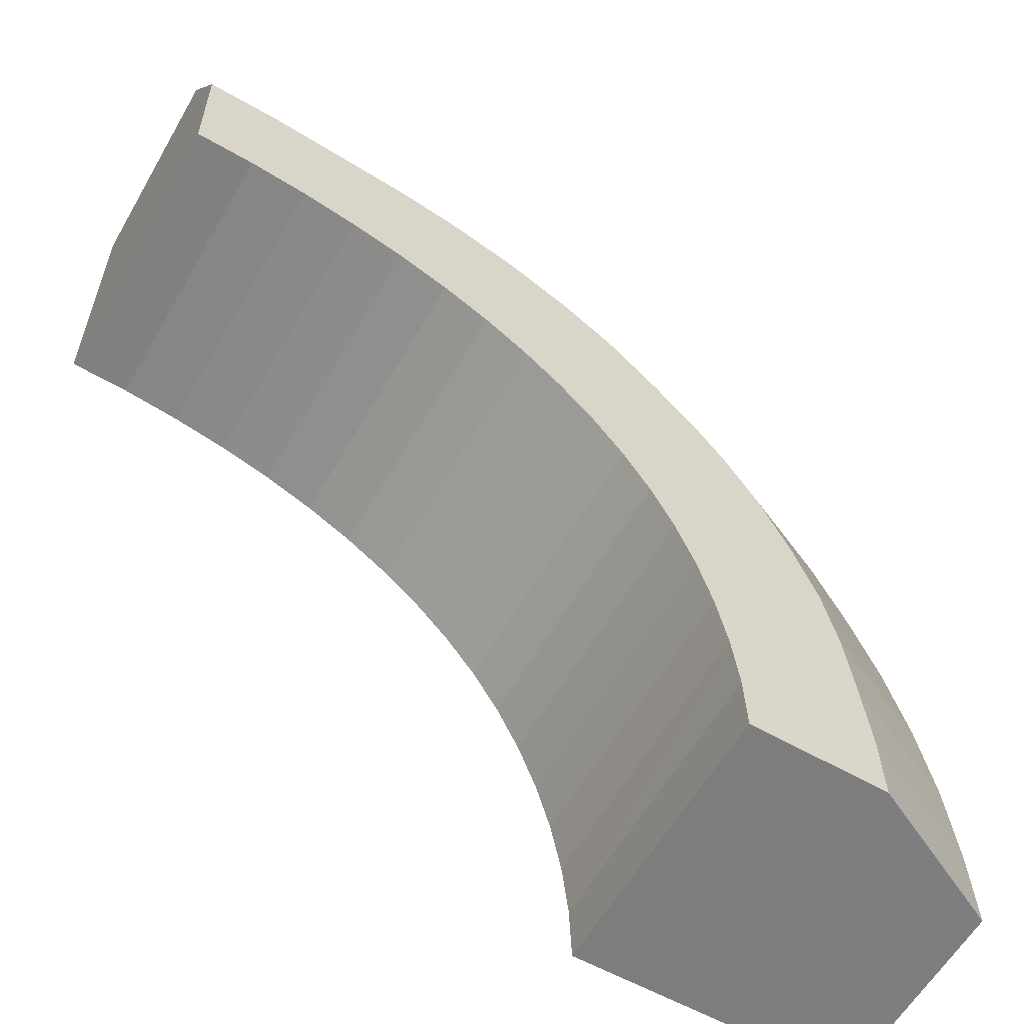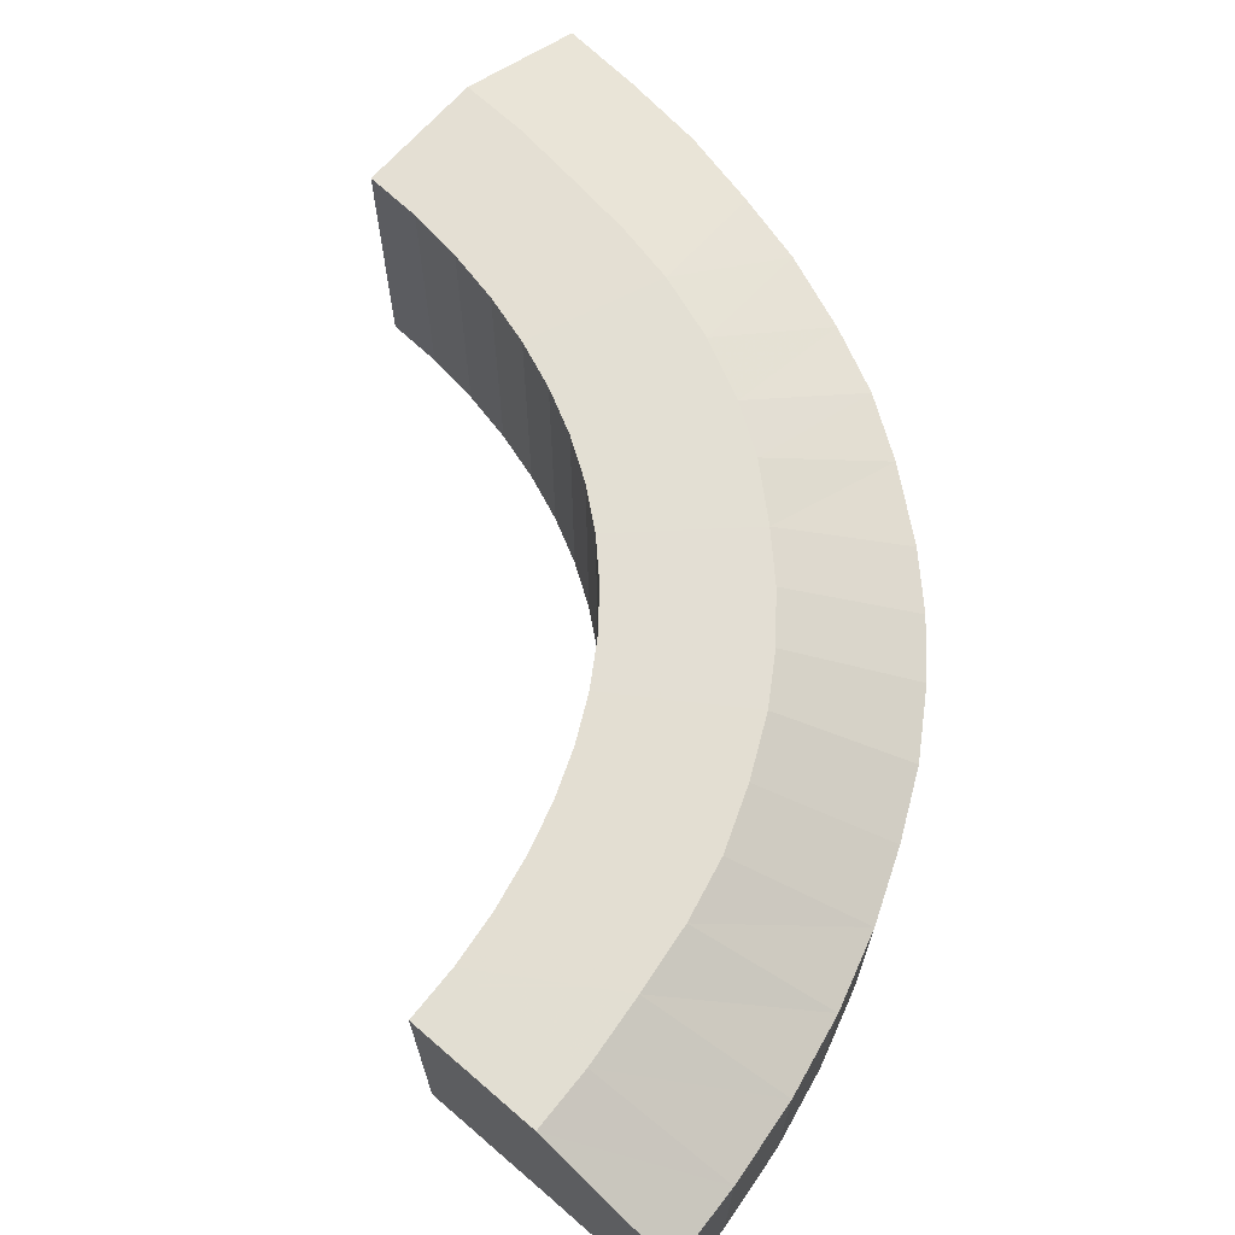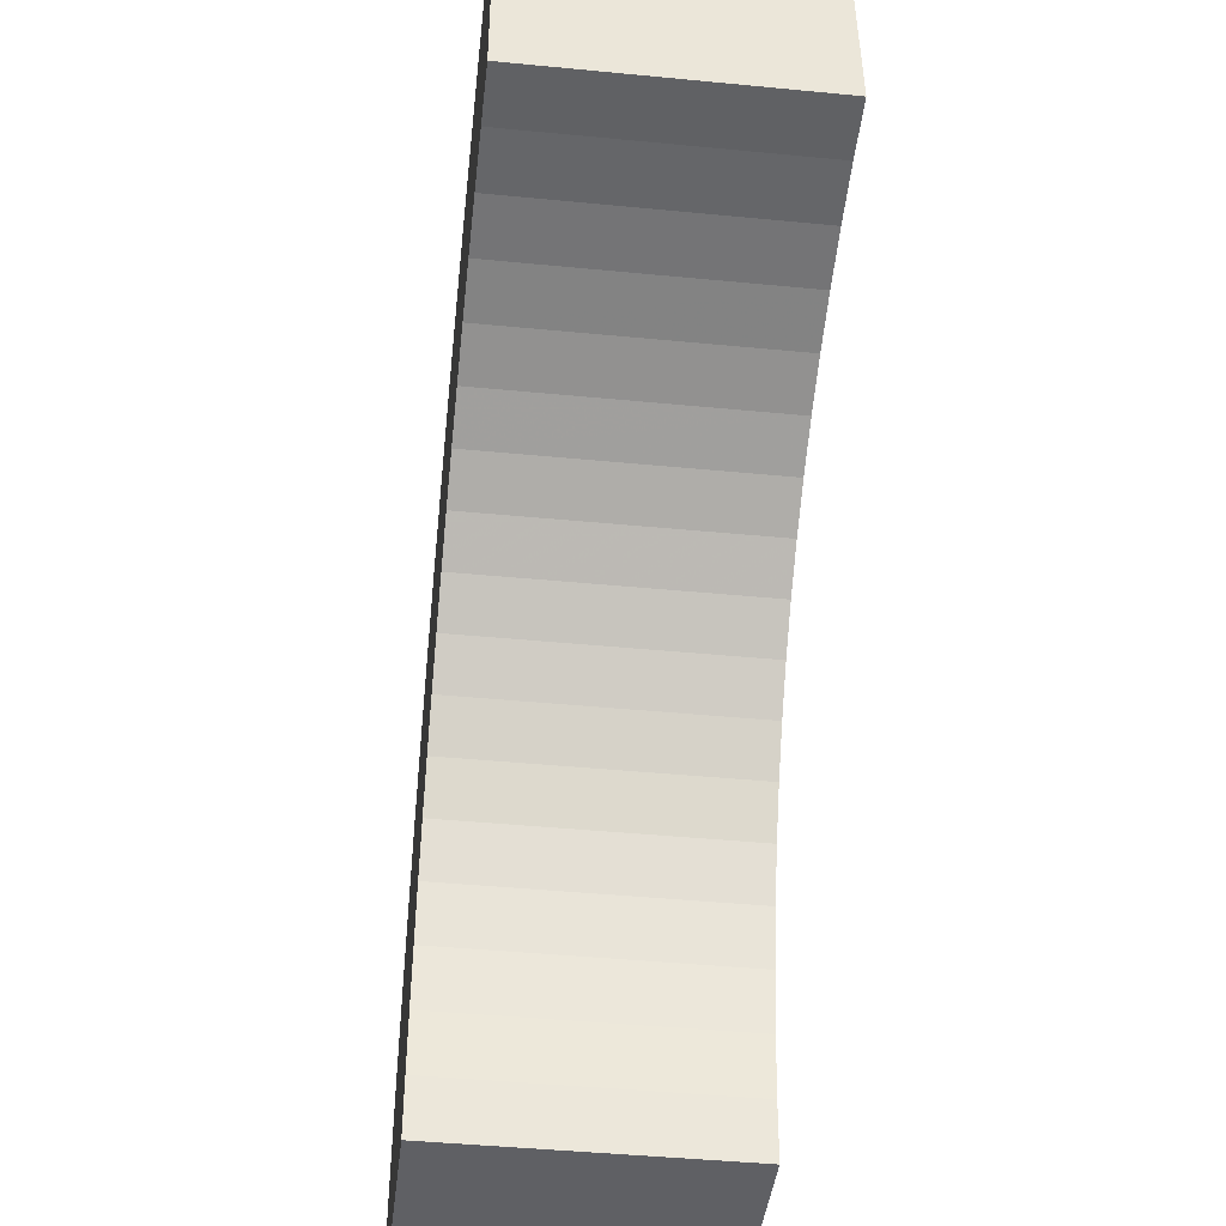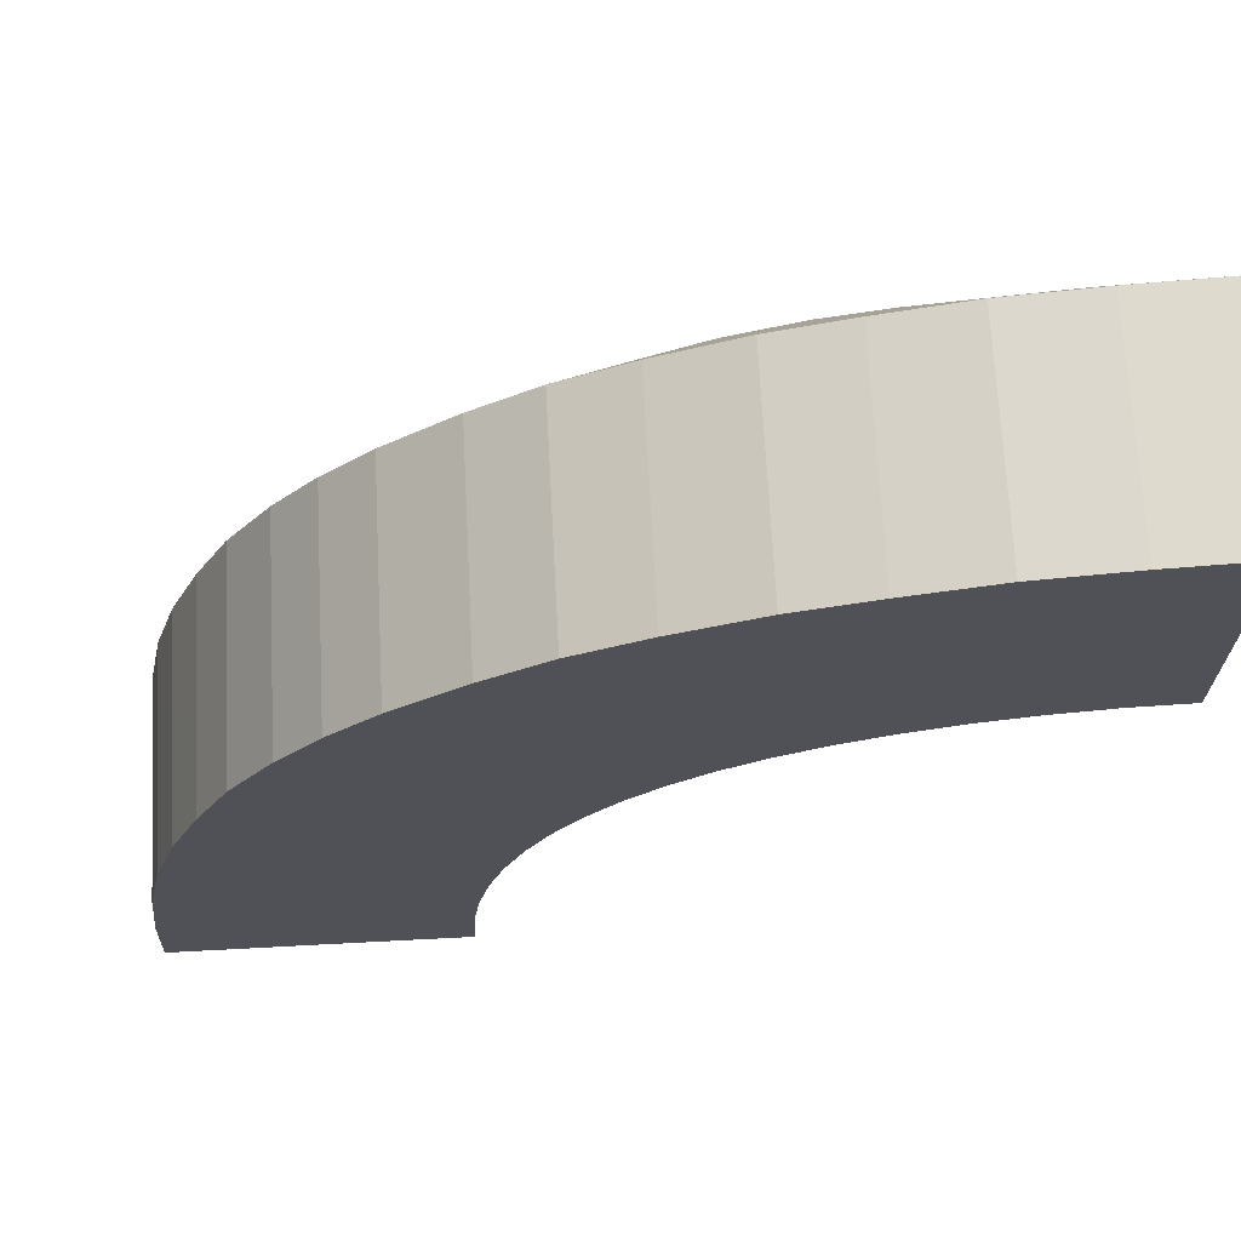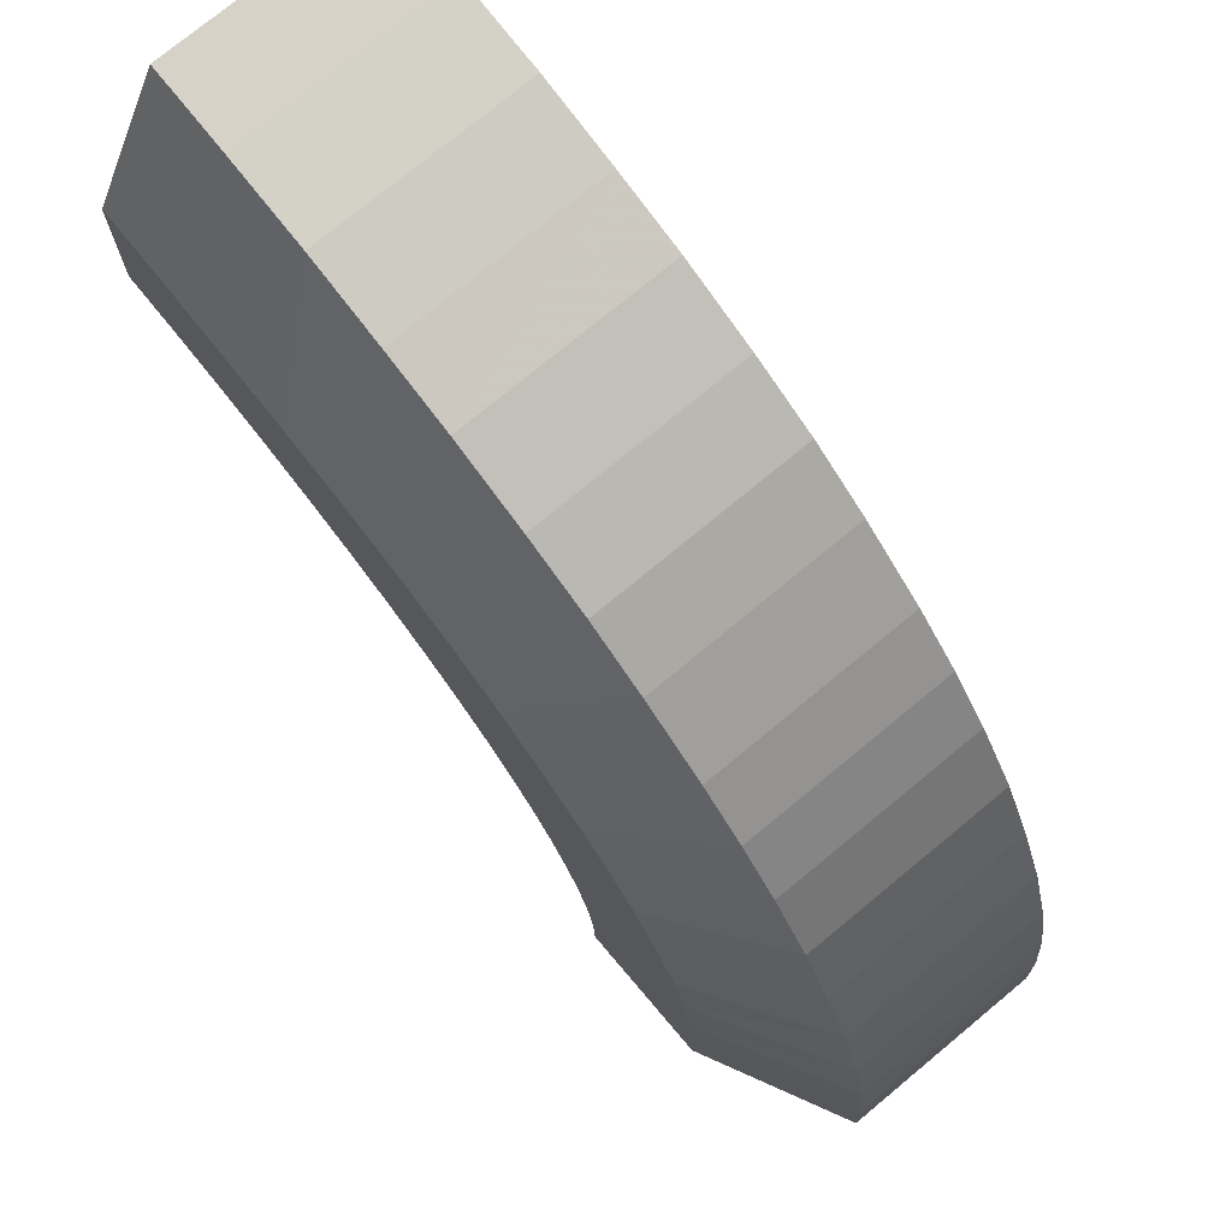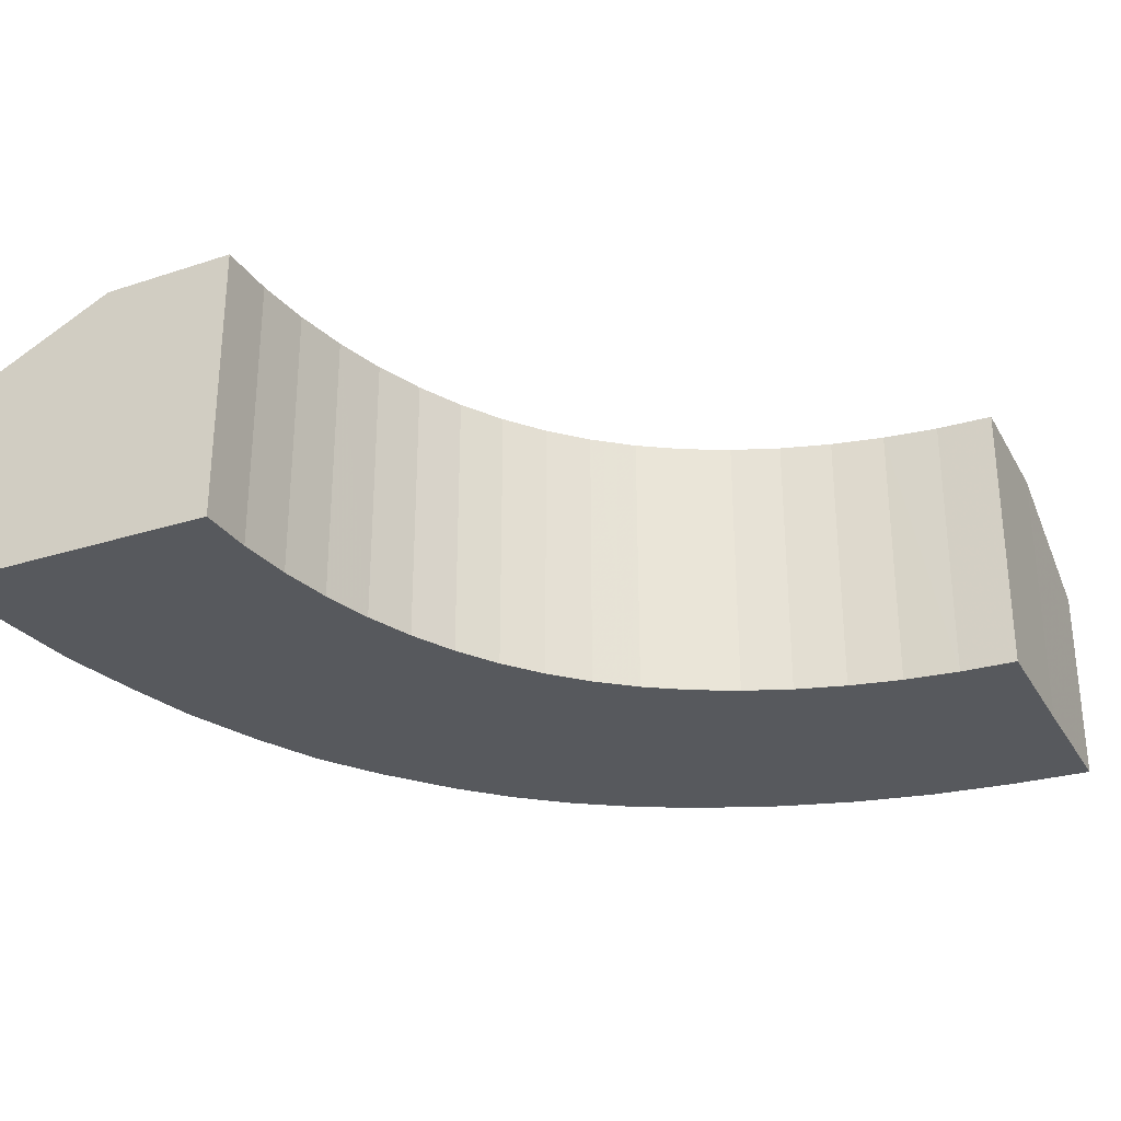
<metadata>
{"format":"obj","ext":"obj","renderer":"f3d","projection":"perspective","resolution":1024,"background":"white","views":[{"elev":-59.2,"azim":150.2,"up":"+Z"},{"elev":67.5,"azim":-139.3,"up":"+Y"},{"elev":-44.3,"azim":83.5,"up":"+Z"},{"elev":69.2,"azim":-3.0,"up":"+Z"},{"elev":75.6,"azim":-129.6,"up":"+Z"},{"elev":-29.7,"azim":114.9,"up":"+Y"}]}
</metadata>
<code>
v -0 0 -1
v -1.997 0 -2.997
v -0 1 -1
v -1.997 1 -2.997
v 0 0.9929 -0.5248
v -2.483 0.9929 -2.997
v -0 -0 -0.5248
v -2.483 0 -2.997
v -2.476 0.9929 -2.766
v -2.476 0 -2.766
v -1.99 0 -2.796
v -1.99 1 -2.796
v -2.448 0.9929 -2.505
v -2.449 0 -2.506
v -1.967 0 -2.599
v -1.967 1 -2.598
v -2.416 0.9929 -2.254
v -2.418 0 -2.256
v -1.929 0 -2.408
v -1.928 1 -2.408
v -2.365 0.9929 -2.028
v -2.367 0 -2.03
v -1.876 0 -2.227
v -1.875 1 -2.226
v -2.278 0.9929 -1.802
v -2.28 0 -1.804
v -1.809 0 -2.055
v -1.808 1 -2.055
v -2.175 0.9929 -1.588
v -2.176 0 -1.59
v -1.728 0 -1.895
v -1.727 1 -1.895
v -2.064 0.9929 -1.417
v -2.065 -0 -1.418
v -1.633 0 -1.747
v -1.632 1 -1.746
v -1.936 0.9929 -1.258
v -1.937 0 -1.259
v -1.523 0 -1.611
v -1.523 1 -1.611
v -1.792 0.9929 -1.114
v -1.792 -0 -1.114
v -1.401 -0 -1.488
v -1.4 1 -1.488
v -1.612 0.9929 -0.9553
v -1.612 0 -0.9549
v -1.264 0 -1.379
v -1.264 1 -1.378
v -1.437 0.9929 -0.8406
v -1.436 0 -0.84
v -1.115 -0 -1.283
v -1.115 1 -1.282
v -1.217 0.9929 -0.7315
v -1.217 0 -0.7308
v -0.9537 0 -1.2
v -0.9534 1 -1.2
v -0.9746 0.9929 -0.6478
v -0.9741 -0 -0.6473
v -0.7807 -0 -1.132
v -0.7805 1 -1.131
v -0.7493 0.9929 -0.5997
v -0.7489 0 -0.5994
v -0.5972 0 -1.077
v -0.5972 1 -1.077
v -0.5111 0.9929 -0.5681
v -0.5111 -0 -0.5681
v -0.4045 0 -1.036
v -0.4045 1 -1.036
v -0.251 0.9929 -0.5356
v -0.251 0 -0.5356
v -0.2039 0 -1.009
v -0.2039 1 -1.009
v -0 0.7351 0
v -0.2962 0.7351 -0.02132
v -0.2962 -0 -0.02132
v -0 -0 0
v -2.987 0.7351 -2.709
v -2.987 -0 -2.709
v -3 0.7351 -3
v -3 -0 -3
v -2.953 0.7351 -2.402
v -2.953 -0 -2.402
v -2.895 0.7351 -2.113
v -2.895 -0 -2.113
v -2.812 0.7351 -1.835
v -2.813 -0 -1.836
v -2.709 0.7351 -1.58
v -2.711 -0 -1.582
v -2.592 0.7351 -1.339
v -2.594 -0 -1.34
v -2.444 0.7351 -1.11
v -2.445 -0 -1.112
v -2.297 0.7351 -0.9289
v -2.298 -0 -0.9303
v -2.131 0.7351 -0.7625
v -2.131 -0 -0.7633
v -1.892 0.7351 -0.5679
v -1.892 -0 -0.5682
v -1.676 0.7351 -0.4224
v -1.676 -0 -0.4224
v -1.435 0.7351 -0.3049
v -1.435 -0 -0.3047
v -1.154 0.7351 -0.1942
v -1.154 -0 -0.194
v -0.8946 0.7351 -0.1238
v -0.8946 -0 -0.1238
v -0.6031 0.7351 -0.05683
v -0.6031 -0 -0.05683
f 1 71 72 3
f 3 72 69 5
f 73 74 75 76
f 70 7 76 75
f 7 70 71 1
f 2 8 6 4
f 7 5 73 76
f 7 1 3 5
f 78 77 79 80
f 8 10 78 80
f 11 10 8 2
f 12 11 2 4
f 9 12 4 6
f 82 81 77 78
f 10 14 82 78
f 15 14 10 11
f 16 15 11 12
f 13 16 12 9
f 84 83 81 82
f 14 18 84 82
f 19 18 14 15
f 20 19 15 16
f 17 20 16 13
f 86 85 83 84
f 18 22 86 84
f 23 22 18 19
f 24 23 19 20
f 21 24 20 17
f 88 87 85 86
f 22 26 88 86
f 27 26 22 23
f 28 27 23 24
f 25 28 24 21
f 90 89 87 88
f 26 30 90 88
f 31 30 26 27
f 32 31 27 28
f 29 32 28 25
f 92 91 89 90
f 30 34 92 90
f 35 34 30 31
f 36 35 31 32
f 33 36 32 29
f 94 93 91 92
f 34 38 94 92
f 39 38 34 35
f 40 39 35 36
f 37 40 36 33
f 96 95 93 94
f 38 42 96 94
f 43 42 38 39
f 44 43 39 40
f 41 44 40 37
f 98 97 95 96
f 42 46 98 96
f 47 46 42 43
f 48 47 43 44
f 45 48 44 41
f 100 99 97 98
f 46 50 100 98
f 51 50 46 47
f 52 51 47 48
f 49 52 48 45
f 102 101 99 100
f 50 54 102 100
f 55 54 50 51
f 56 55 51 52
f 53 56 52 49
f 104 103 101 102
f 54 58 104 102
f 59 58 54 55
f 60 59 55 56
f 57 60 56 53
f 106 105 103 104
f 58 62 106 104
f 63 62 58 59
f 64 63 59 60
f 61 64 60 57
f 108 107 105 106
f 62 66 108 106
f 67 66 62 63
f 68 67 63 64
f 65 68 64 61
f 75 74 107 108
f 66 70 75 108
f 71 70 66 67
f 72 71 67 68
f 69 72 68 65
f 69 74 73 5
f 6 79 77 9
f 8 80 79 6
f 9 77 81 13
f 13 81 83 17
f 17 83 85 21
f 21 85 87 25
f 25 87 89 29
f 29 89 91 33
f 33 91 93 37
f 37 93 95 41
f 41 95 97 45
f 45 97 99 49
f 49 99 101 53
f 53 101 103 57
f 57 103 105 61
f 61 105 107 65
f 65 107 74 69

</code>
